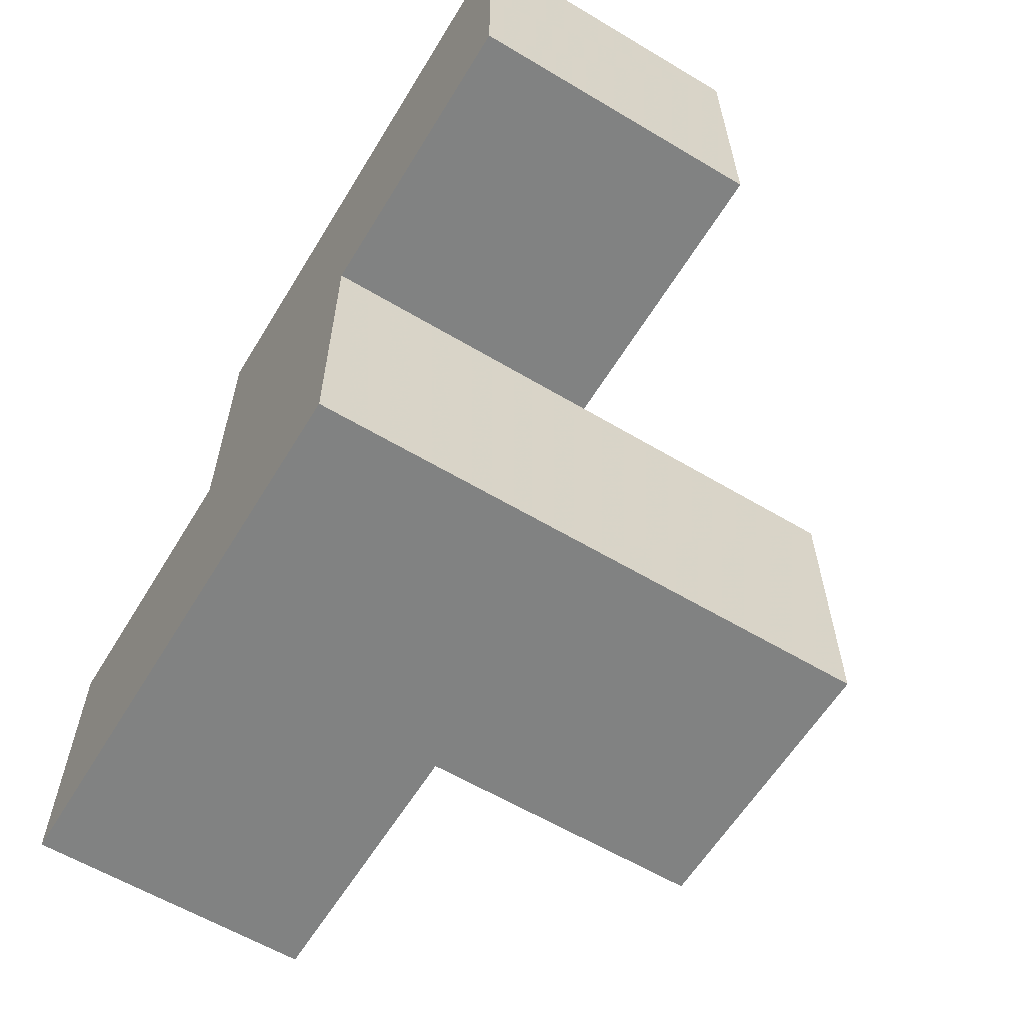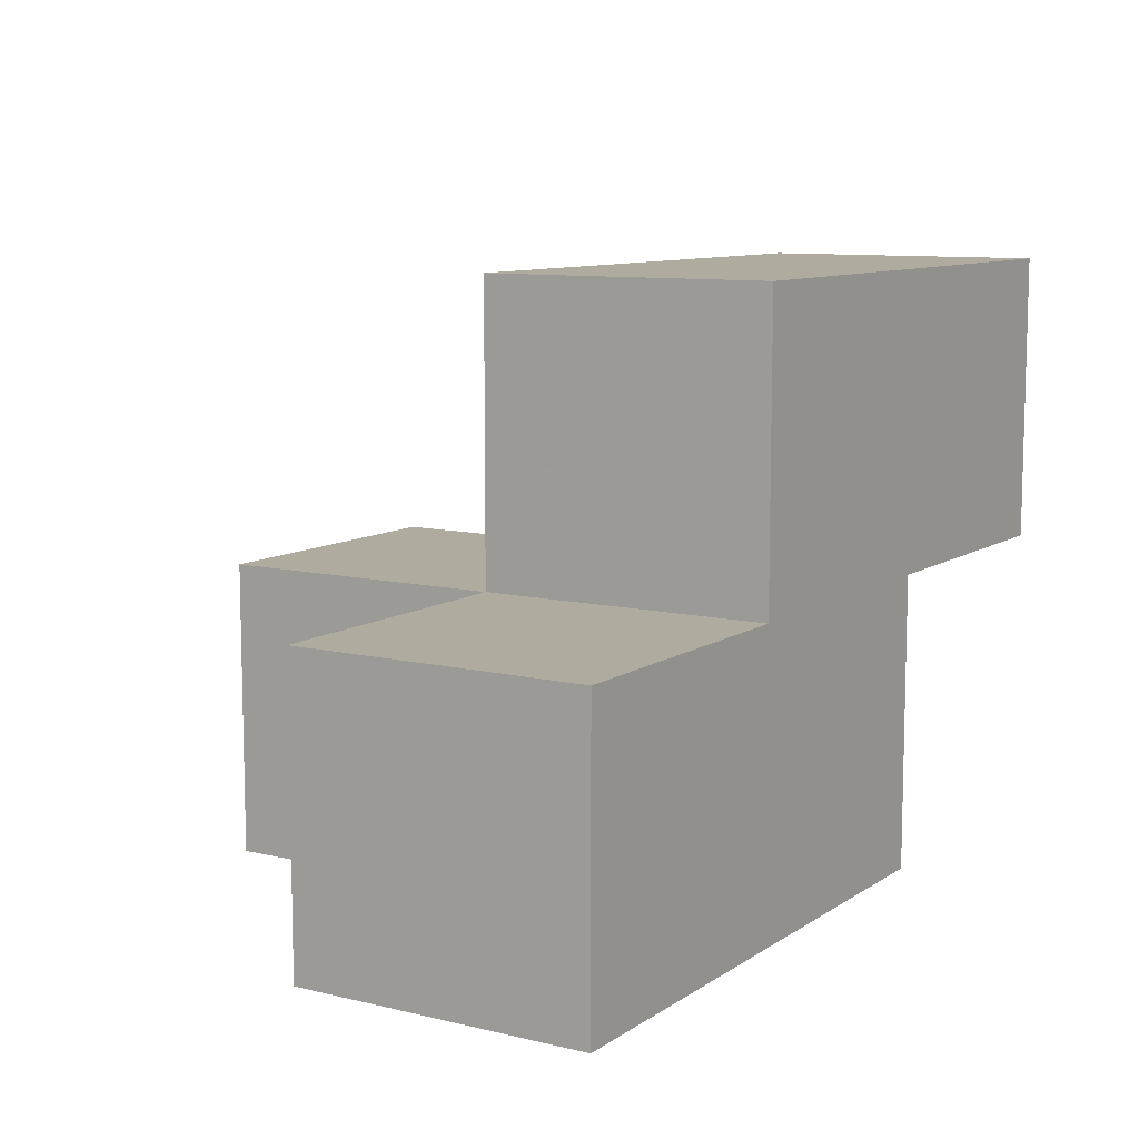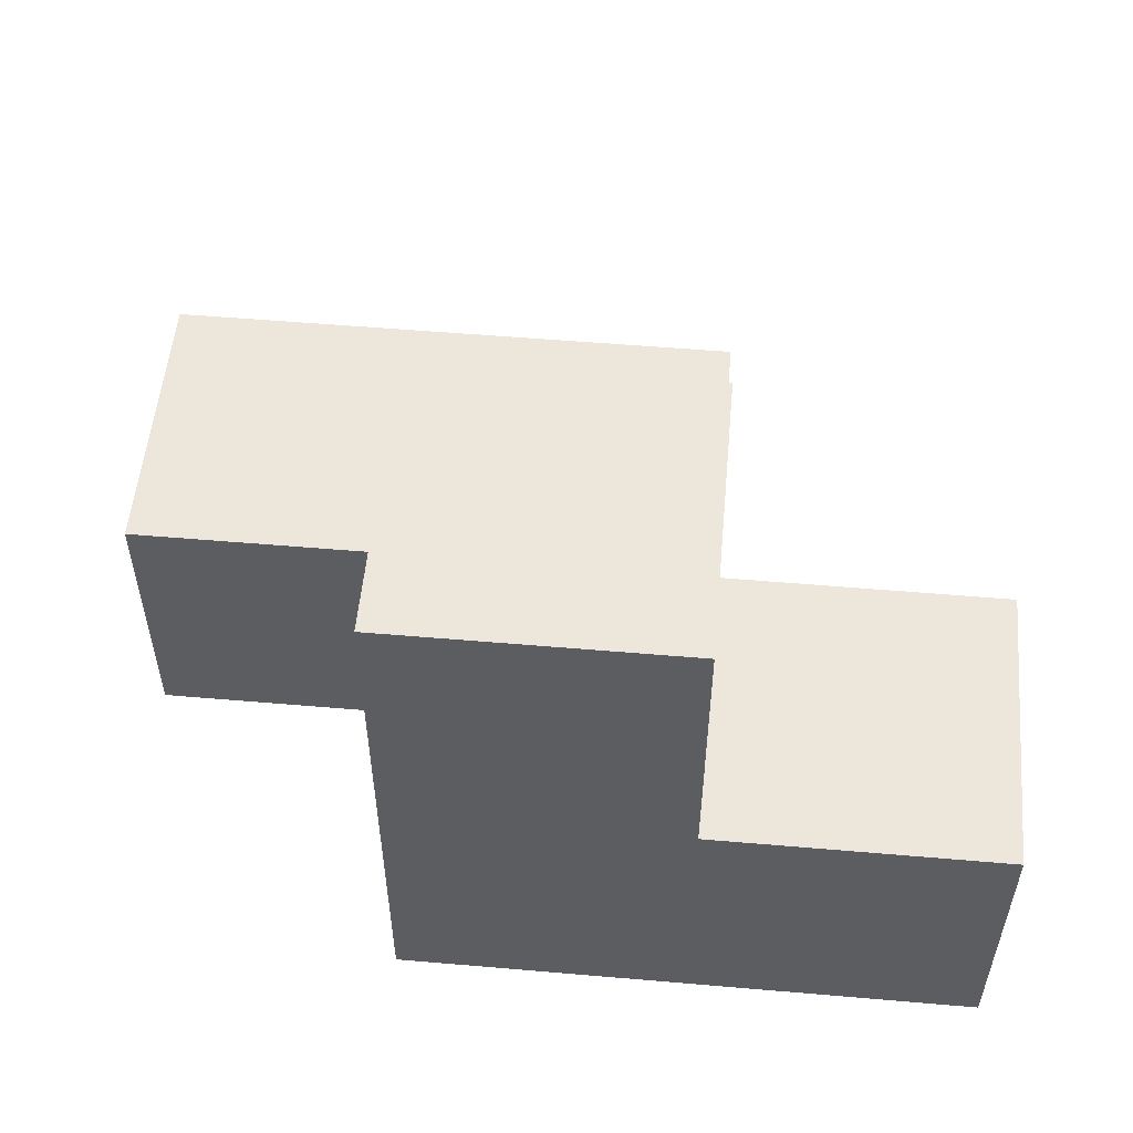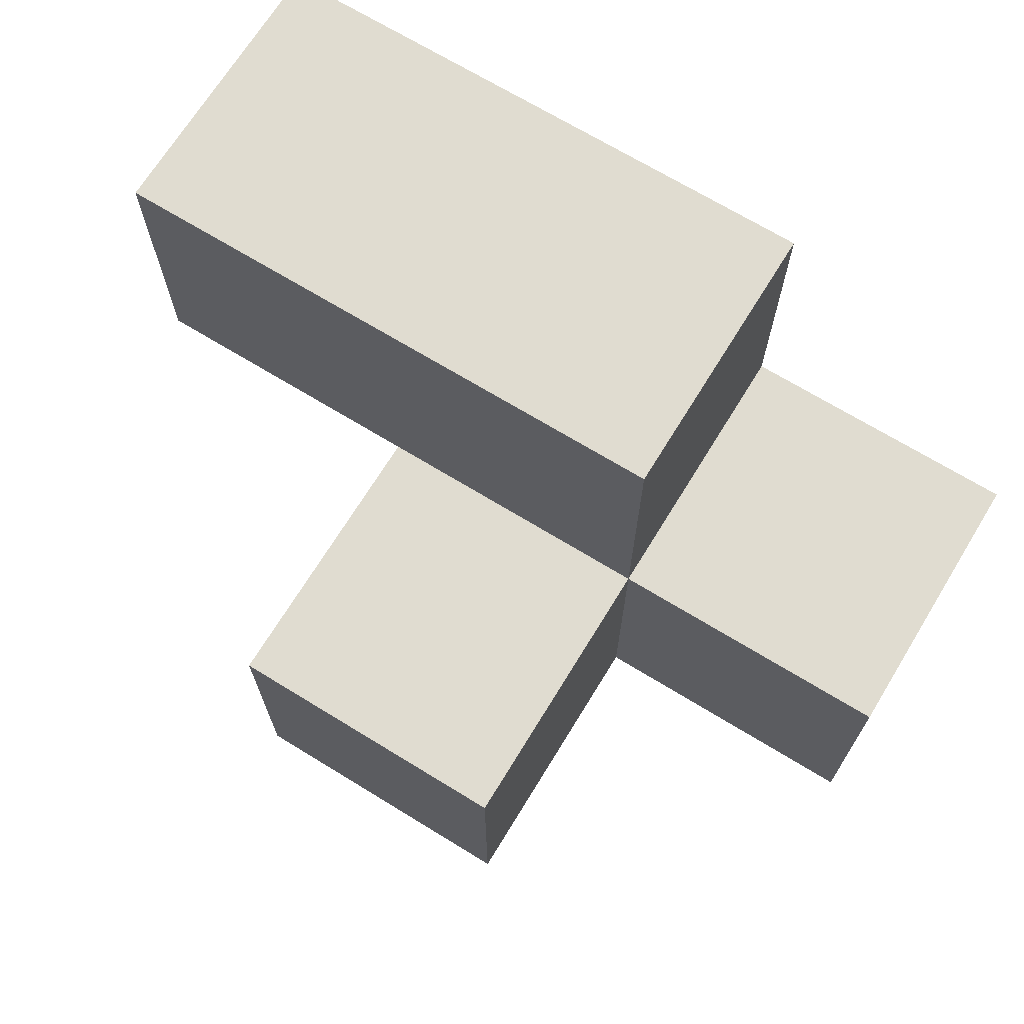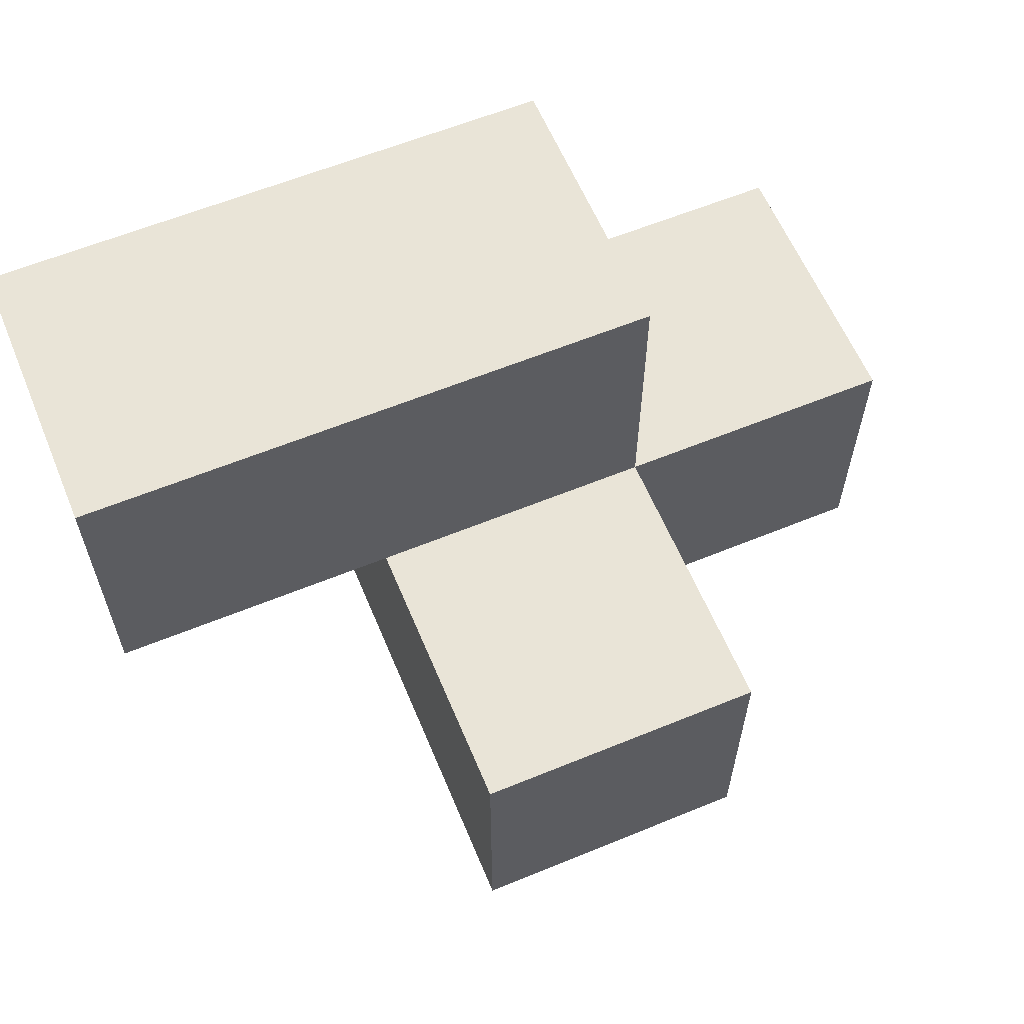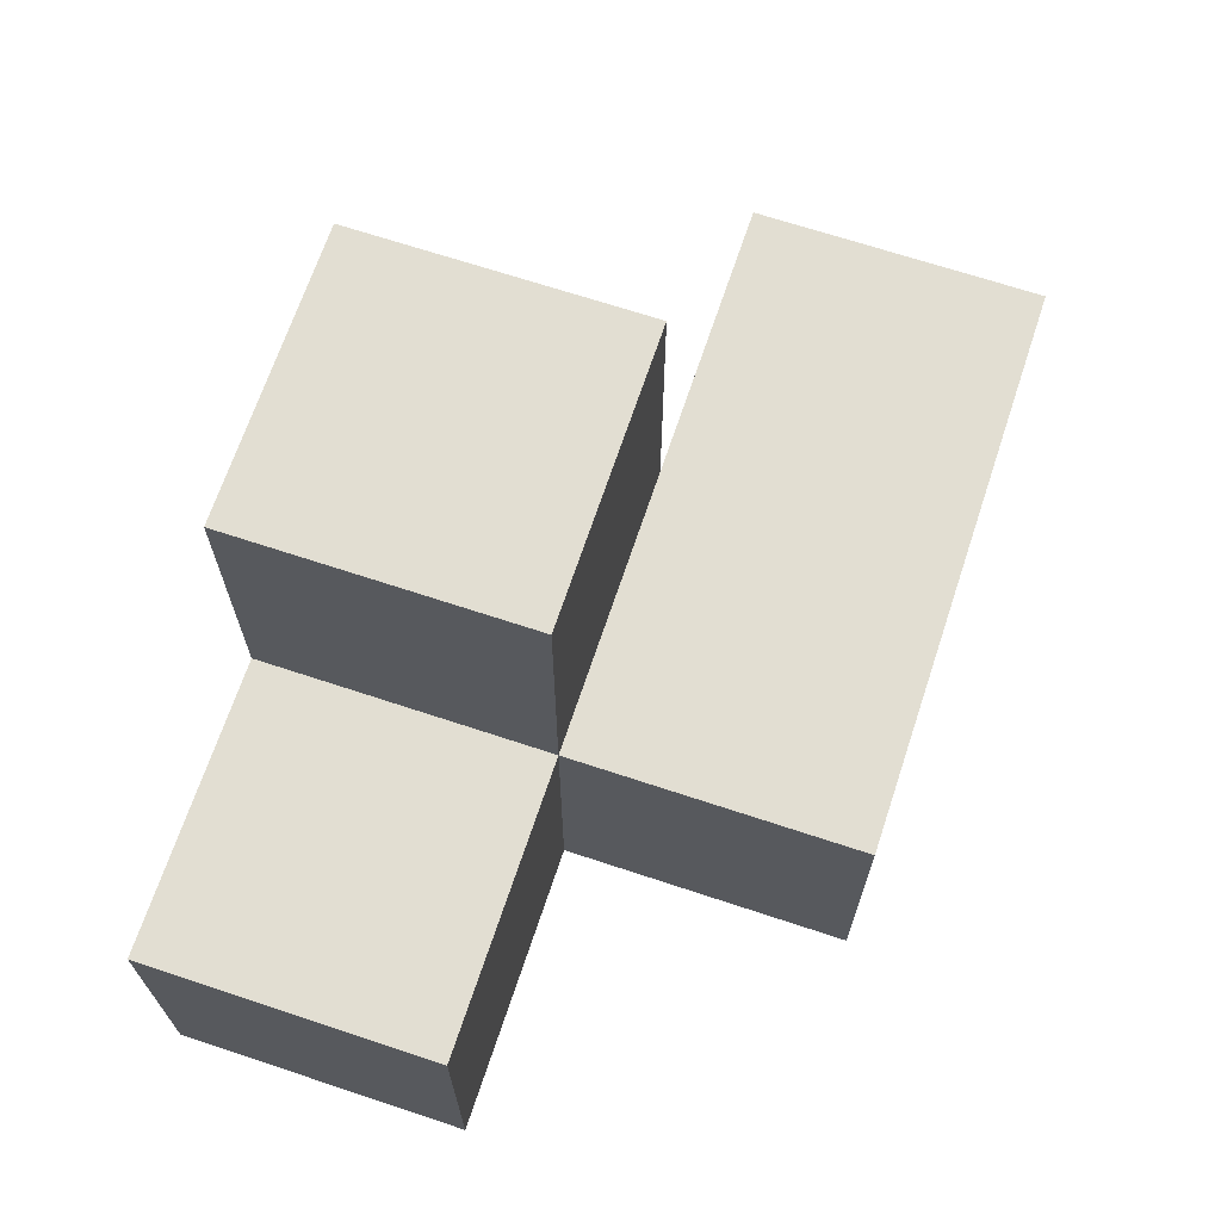
<metadata>
{"format":"obj","ext":"obj","renderer":"f3d","projection":"perspective","resolution":1024,"background":"white","views":[{"elev":-60.6,"azim":-121.3,"up":"+Y"},{"elev":9.6,"azim":121.9,"up":"+Y"},{"elev":54.0,"azim":5.2,"up":"+Z"},{"elev":69.5,"azim":31.5,"up":"+Y"},{"elev":60.9,"azim":-22.7,"up":"+Y"},{"elev":68.0,"azim":108.4,"up":"+Z"}]}
</metadata>
<code>
v 2.005 1.999 1.988
v 2.005 1.009 0.0075
v 3.985 1.999 0.9975
v 2.995 1.999 0.9975
v 2.995 1.009 1.988
v 1.015 2.989 0.0075
v 2.005 2.989 0.0075
v 2.005 1.009 1.988
v 3.985 1.999 0.0075
v 2.005 1.999 0.9975
v 2.995 1.009 0.9975
v 2.995 1.999 0.0075
v 1.015 1.999 0.9975
v 2.995 2.989 0.9975
v 3.985 1.009 0.9975
v 2.005 1.999 0.0075
v 2.005 1.009 0.9975
v 1.015 1.999 0.0075
v 2.995 1.999 1.988
v 2.995 1.009 0.0075
v 1.015 2.989 0.9975
v 2.995 2.989 0.0075
v 3.985 1.009 0.0075
v 2.005 2.989 0.9975
f 20 2 12
f 16 12 2
f 2 20 17
f 11 17 20
f 16 2 10
f 17 10 2
f 23 20 9
f 12 9 20
f 11 15 4
f 3 4 15
f 20 23 11
f 15 11 23
f 9 12 3
f 4 3 12
f 23 9 15
f 3 15 9
f 12 16 22
f 7 22 16
f 10 4 24
f 14 24 4
f 22 7 14
f 24 14 7
f 12 22 4
f 14 4 22
f 8 5 1
f 19 1 5
f 17 11 8
f 5 8 11
f 4 10 19
f 1 19 10
f 10 17 1
f 8 1 17
f 11 4 5
f 19 5 4
f 16 18 7
f 6 7 18
f 13 10 21
f 24 21 10
f 18 16 13
f 10 13 16
f 7 6 24
f 21 24 6
f 6 18 21
f 13 21 18

</code>
